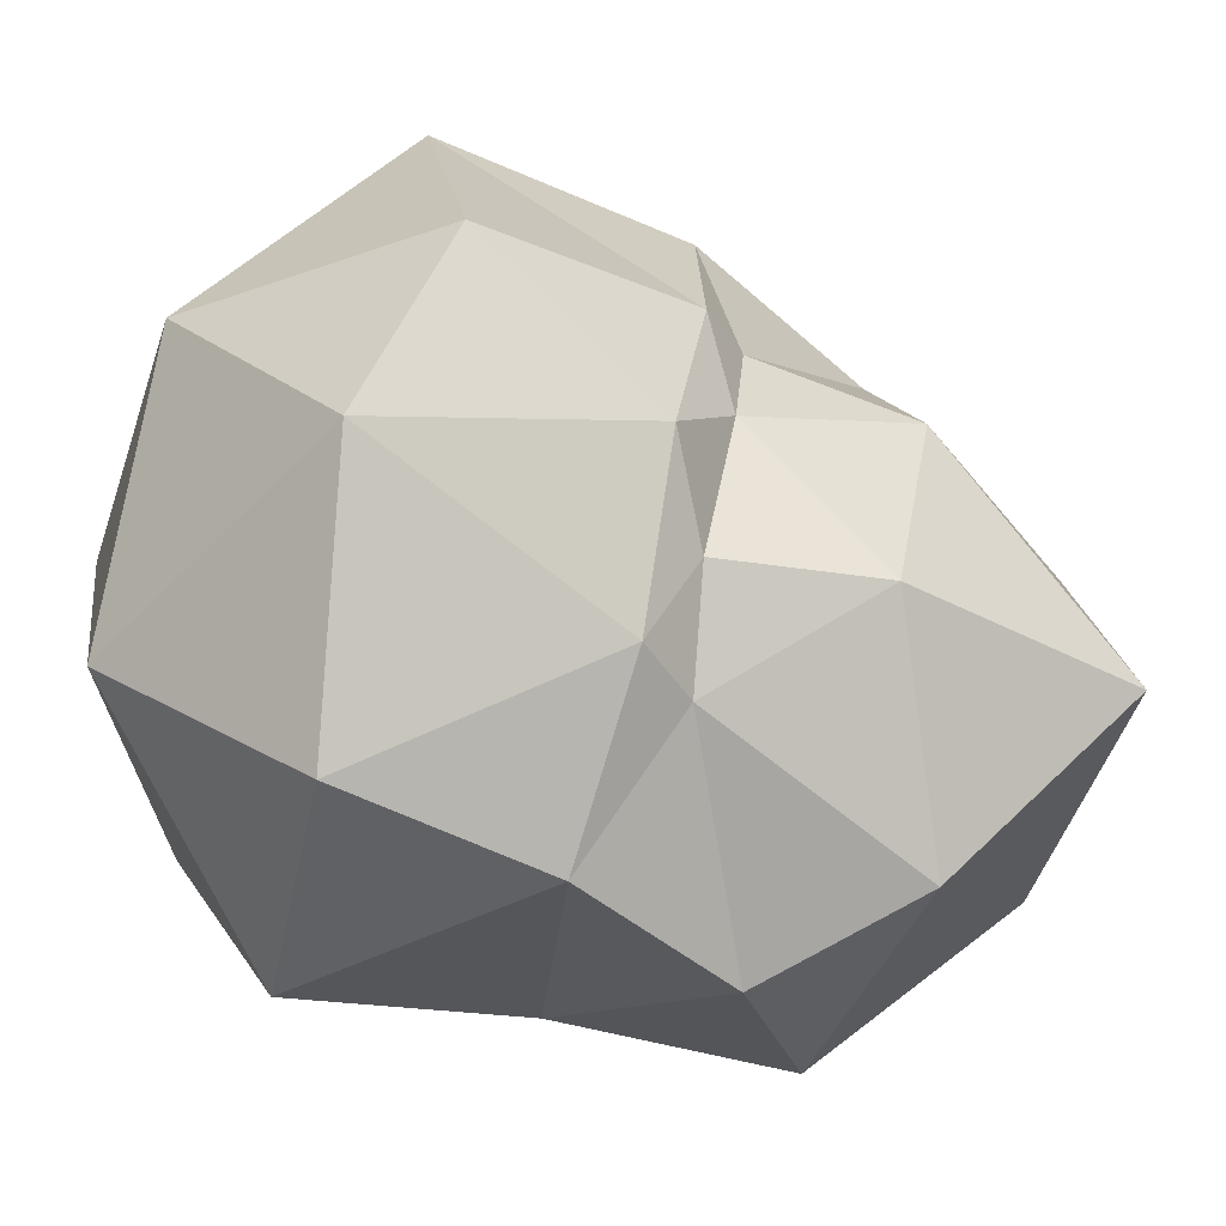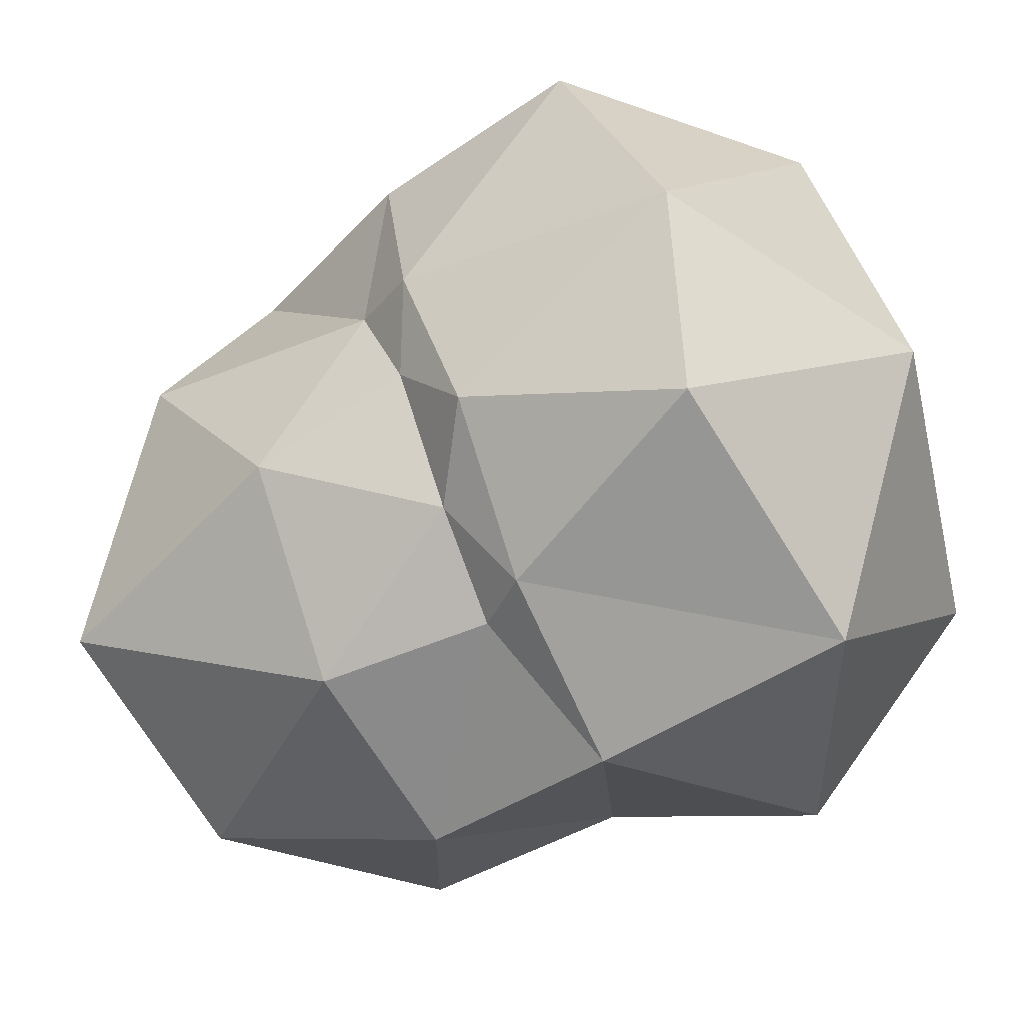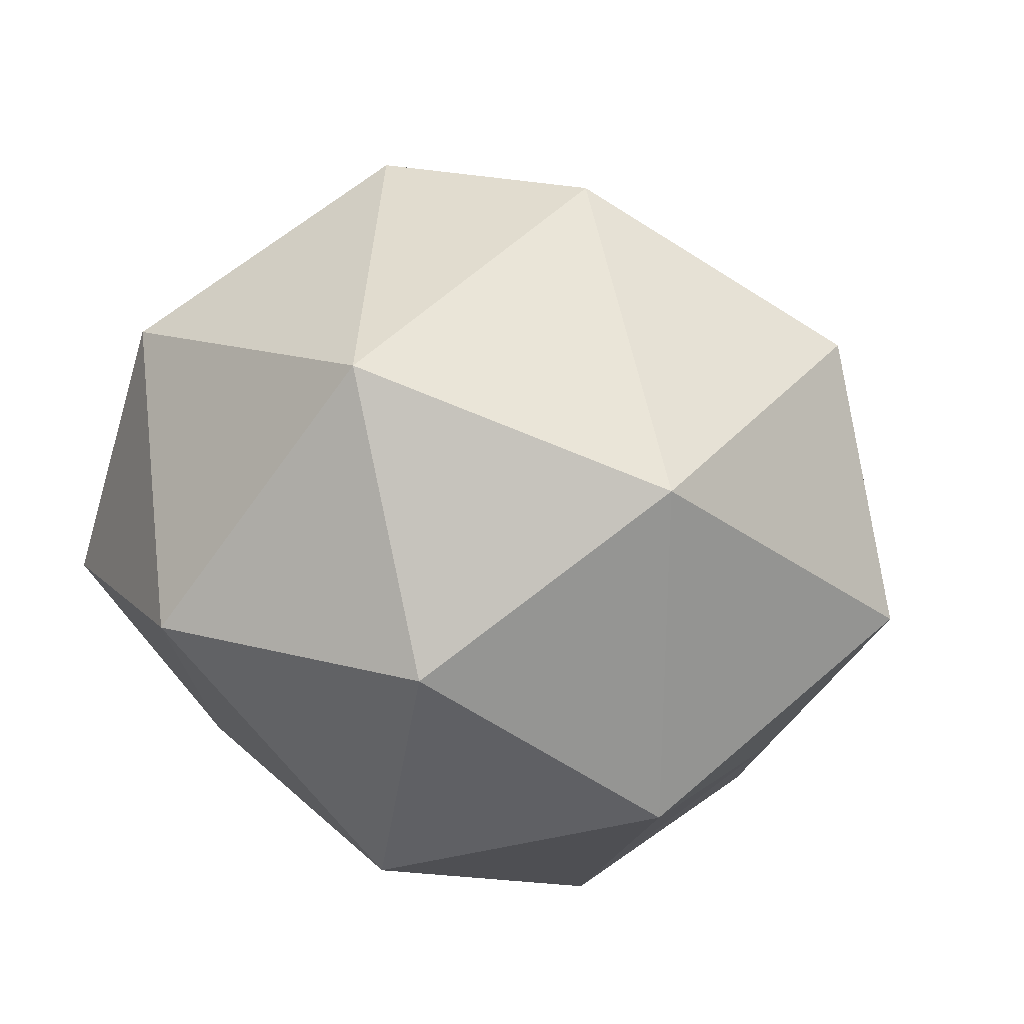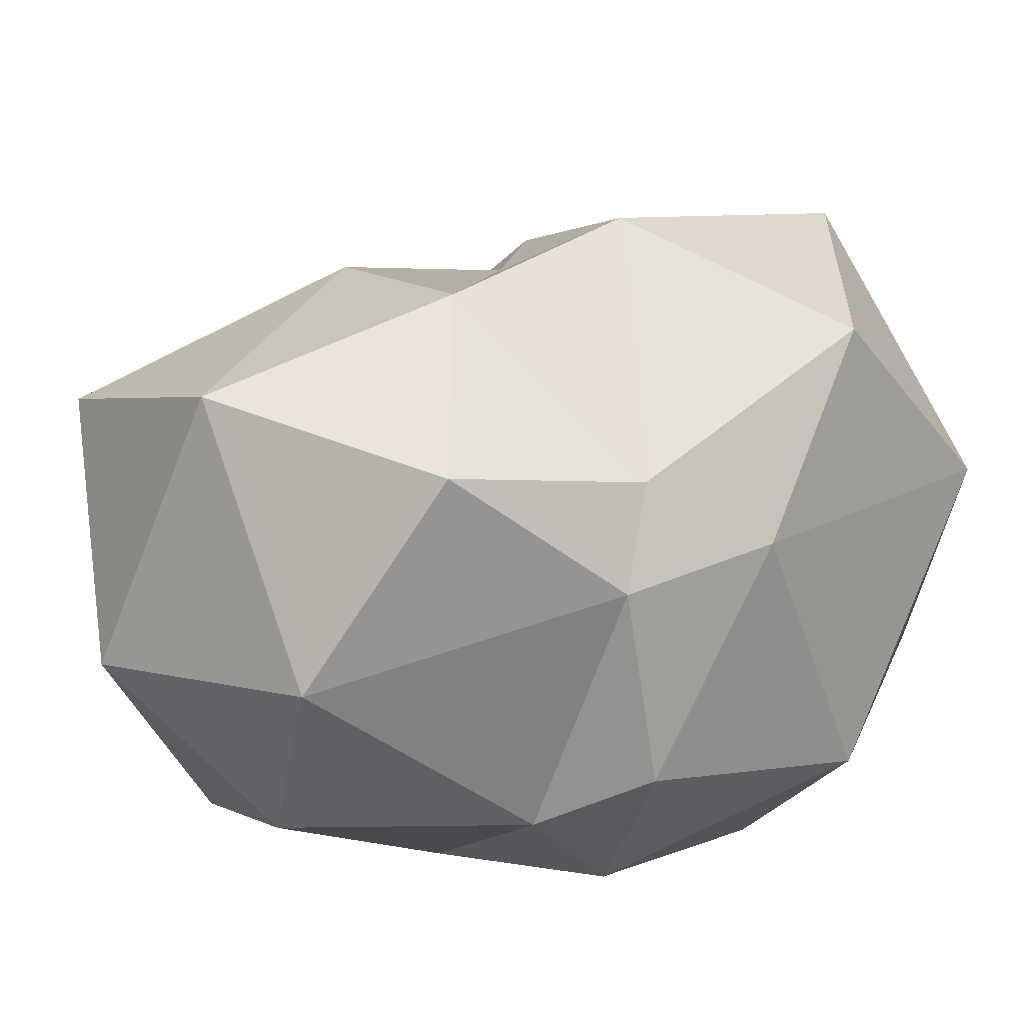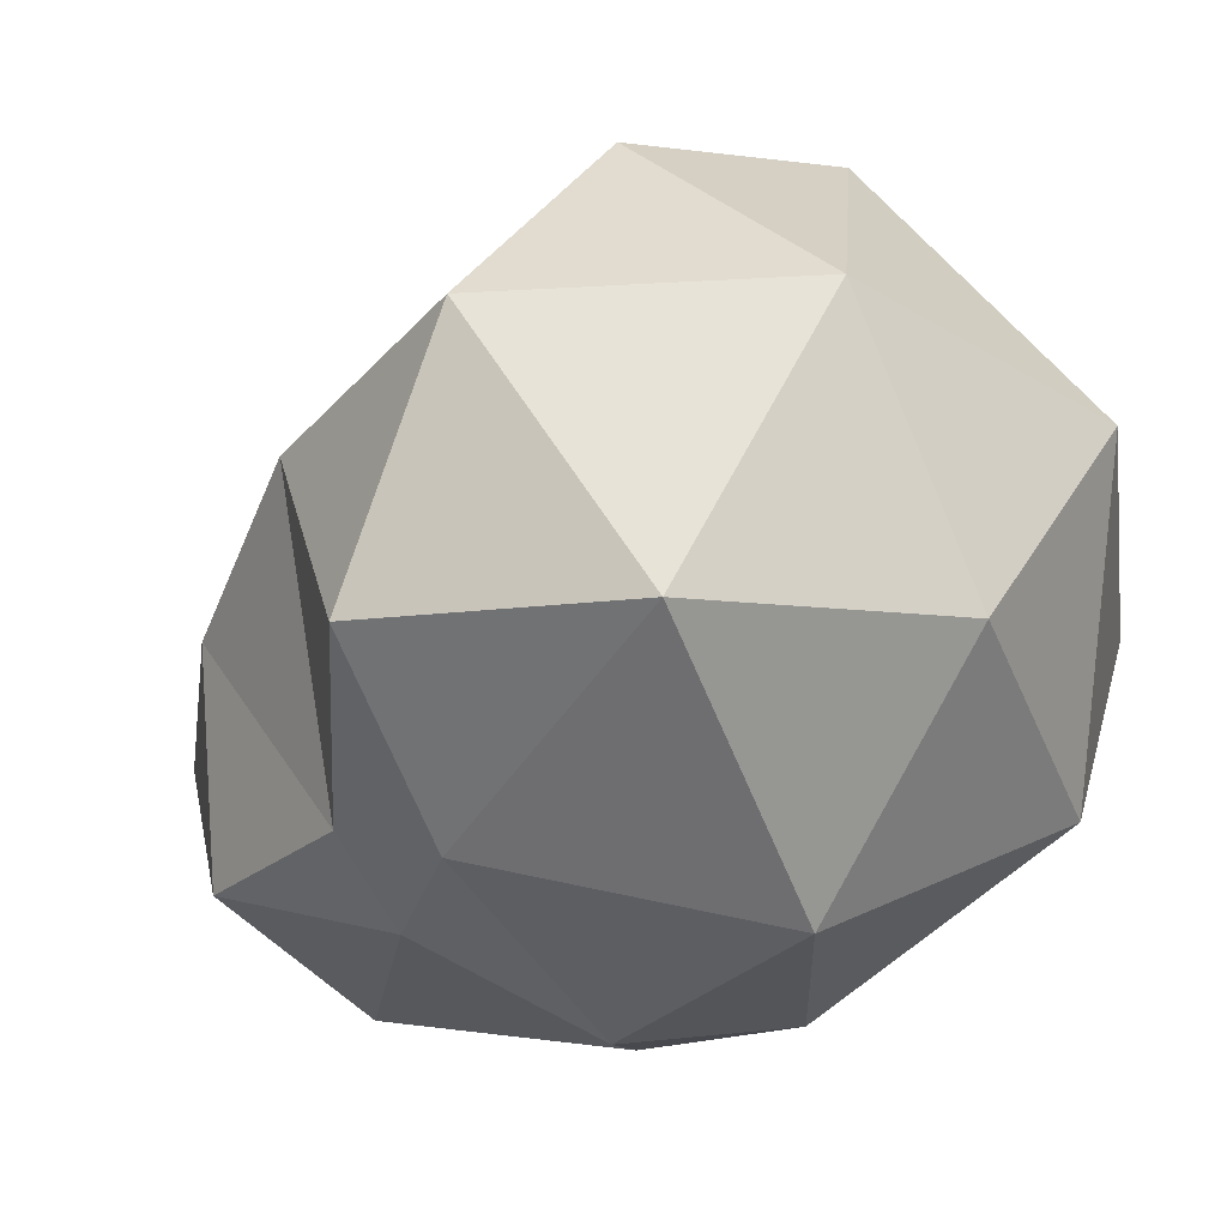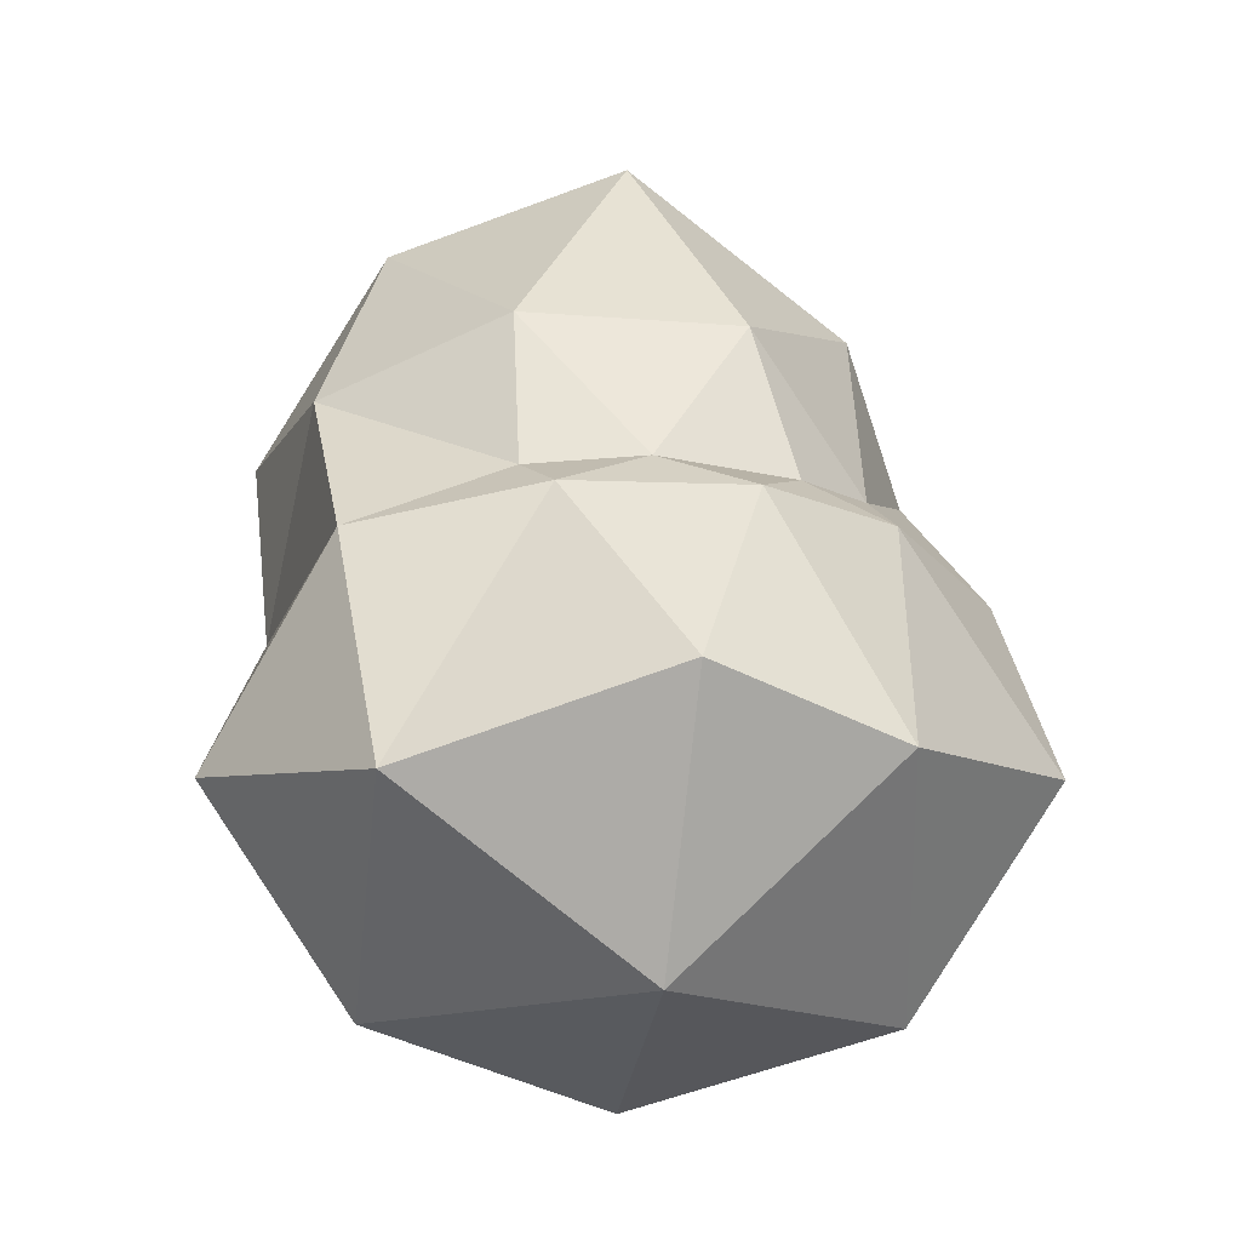
<metadata>
{"format":"obj","ext":"obj","renderer":"f3d","projection":"perspective","resolution":1024,"background":"white","views":[{"elev":55.6,"azim":99.4,"up":"+Z"},{"elev":65.9,"azim":-109.1,"up":"+Z"},{"elev":16.3,"azim":10.9,"up":"+Z"},{"elev":-39.7,"azim":-112.6,"up":"+Z"},{"elev":-2.8,"azim":-36.9,"up":"+Z"},{"elev":-15.1,"azim":-24.1,"up":"+Y"}]}
</metadata>
<code>
o Paper_Icosphere
v 3.606 1.495 -2.91
v 3.87 1.724 -2.713
v 3.526 1.753 -2.595
v 3.286 1.714 -2.913
v 3.535 1.771 -3.175
v 3.821 1.778 -3.051
v 3.666 1.926 -2.722
v 3.467 1.924 -2.765
v 3.373 2.001 -3.084
v 3.679 2.015 -3.191
v 3.859 1.985 -2.922
v 3.606 2.221 -2.891
v 3.548 1.555 -2.703
v 3.772 1.55 -2.78
v 3.685 1.709 -2.601
v 3.918 1.69 -2.909
v 3.764 1.577 -3.033
v 3.404 1.548 -2.902
v 3.351 1.688 -2.717
v 3.554 1.592 -3.098
v 3.384 1.742 -3.053
v 3.679 1.748 -3.169
v 3.865 1.874 -2.799
v 3.84 1.848 -3.038
v 3.606 1.898 -2.666
v 3.739 1.899 -2.715
v 3.347 1.874 -2.799
v 3.473 1.899 -2.715
v 3.421 1.843 -3.105
v 3.373 1.848 -3.038
v 3.792 1.843 -3.105
v 3.606 1.839 -3.188
v 3.744 1.932 -2.768
v 3.551 1.93 -2.724
v 3.365 2.003 -2.914
v 3.533 2.048 -3.177
v 3.832 2.027 -3.078
v 3.642 2.049 -2.753
v 3.788 2.1 -2.875
v 3.477 2.052 -2.801
v 3.449 2.162 -2.999
v 3.667 2.165 -3.089
f 1 14 13
f 2 14 16
f 1 13 18
f 1 18 20
f 1 20 17
f 2 16 23
f 3 15 25
f 4 19 27
f 5 21 29
f 6 22 31
f 2 23 26
f 3 25 28
f 4 27 30
f 5 29 32
f 6 31 24
f 7 33 38
f 8 34 40
f 9 35 41
f 10 36 42
f 11 37 39
f 39 42 12
f 39 37 42
f 37 10 42
f 42 41 12
f 42 36 41
f 36 9 41
f 41 40 12
f 41 35 40
f 35 8 40
f 40 38 12
f 40 34 38
f 34 7 38
f 38 39 12
f 38 33 39
f 33 11 39
f 24 37 11
f 24 31 37
f 31 10 37
f 32 36 10
f 32 29 36
f 29 9 36
f 30 35 9
f 30 27 35
f 27 8 35
f 28 34 8
f 28 25 34
f 25 7 34
f 26 33 7
f 26 23 33
f 23 11 33
f 31 32 10
f 31 22 32
f 22 5 32
f 29 30 9
f 29 21 30
f 21 4 30
f 27 28 8
f 27 19 28
f 19 3 28
f 25 26 7
f 25 15 26
f 15 2 26
f 23 24 11
f 23 16 24
f 16 6 24
f 17 22 6
f 17 20 22
f 20 5 22
f 20 21 5
f 20 18 21
f 18 4 21
f 18 19 4
f 18 13 19
f 13 3 19
f 16 17 6
f 16 14 17
f 14 1 17
f 13 15 3
f 13 14 15
f 14 2 15

</code>
